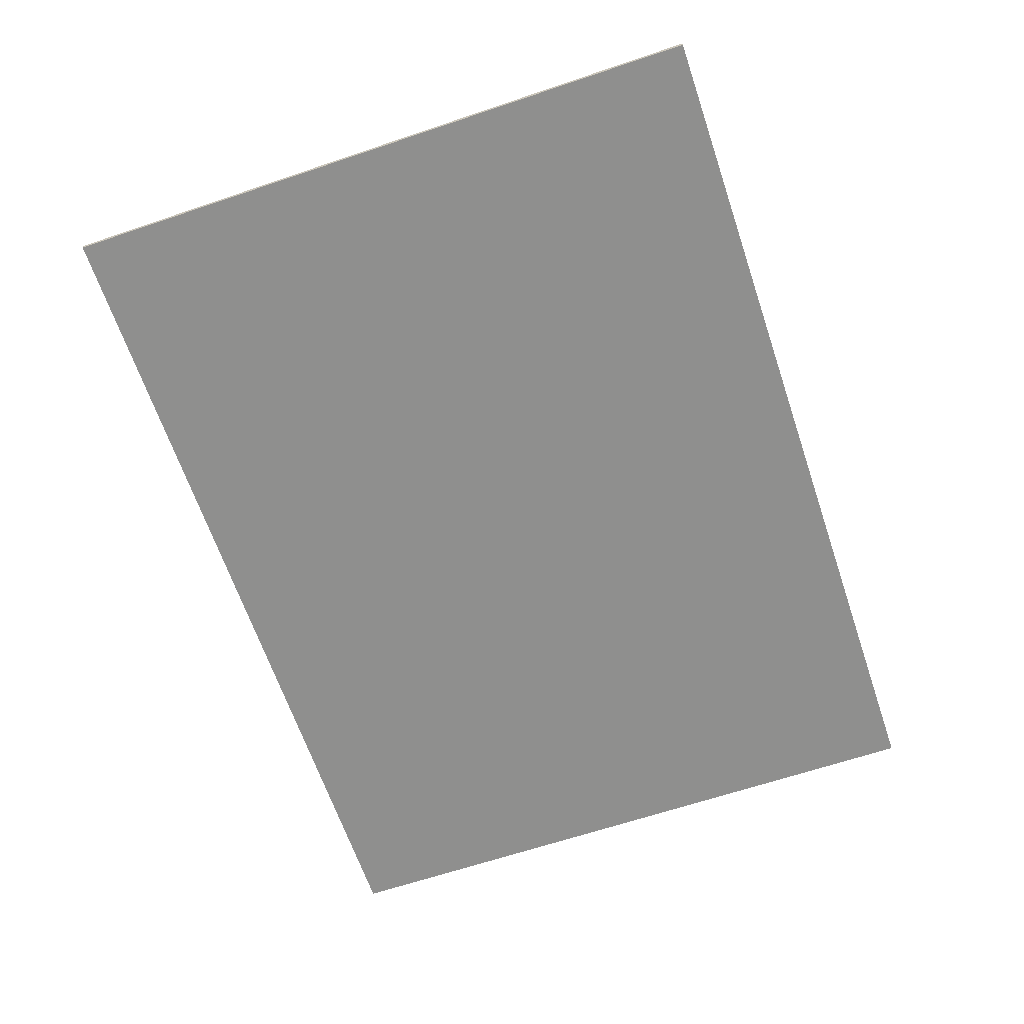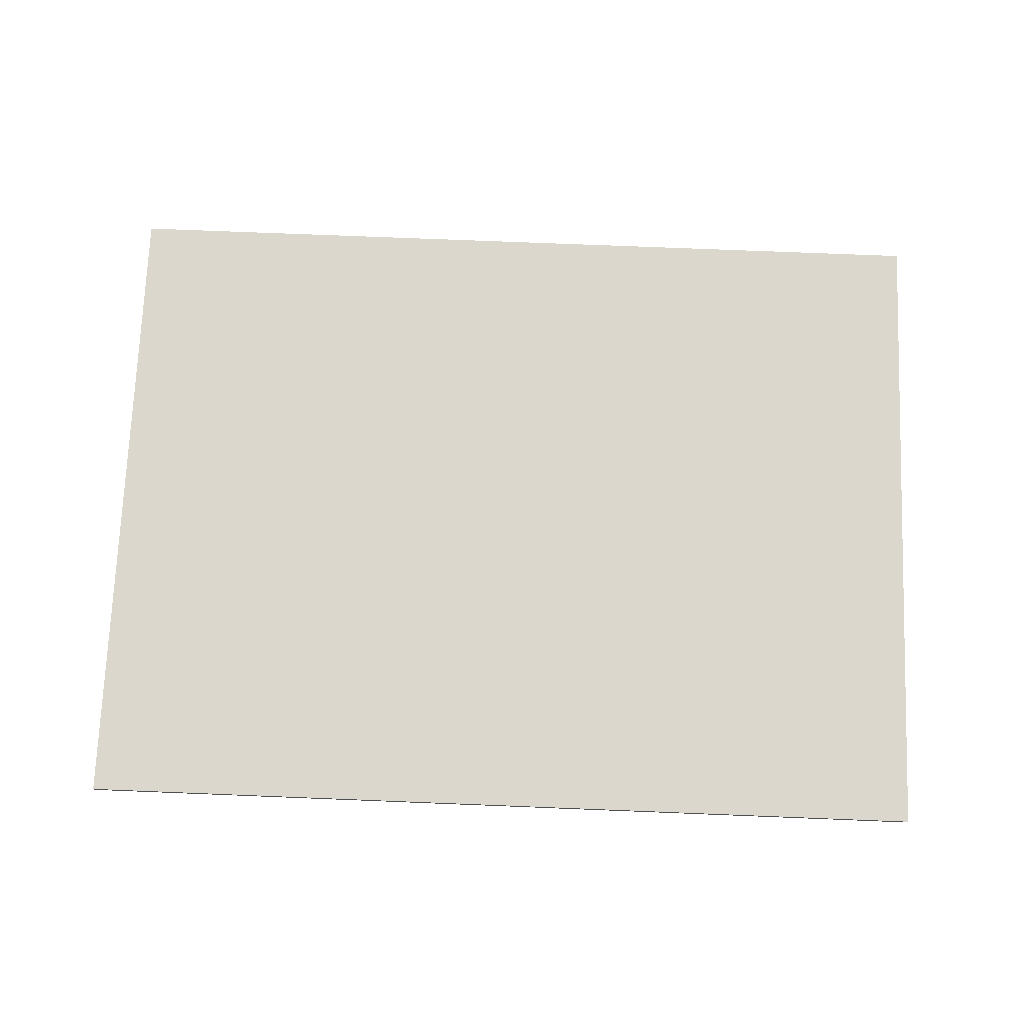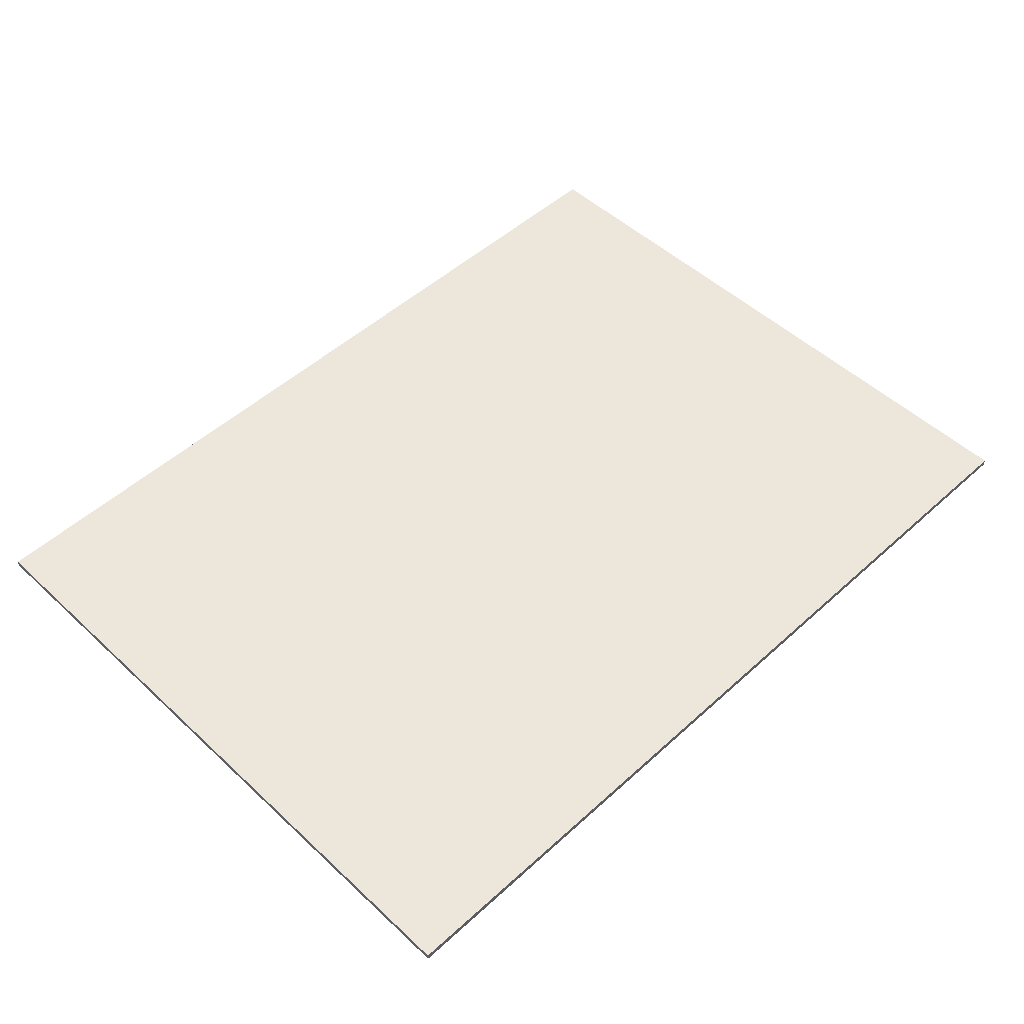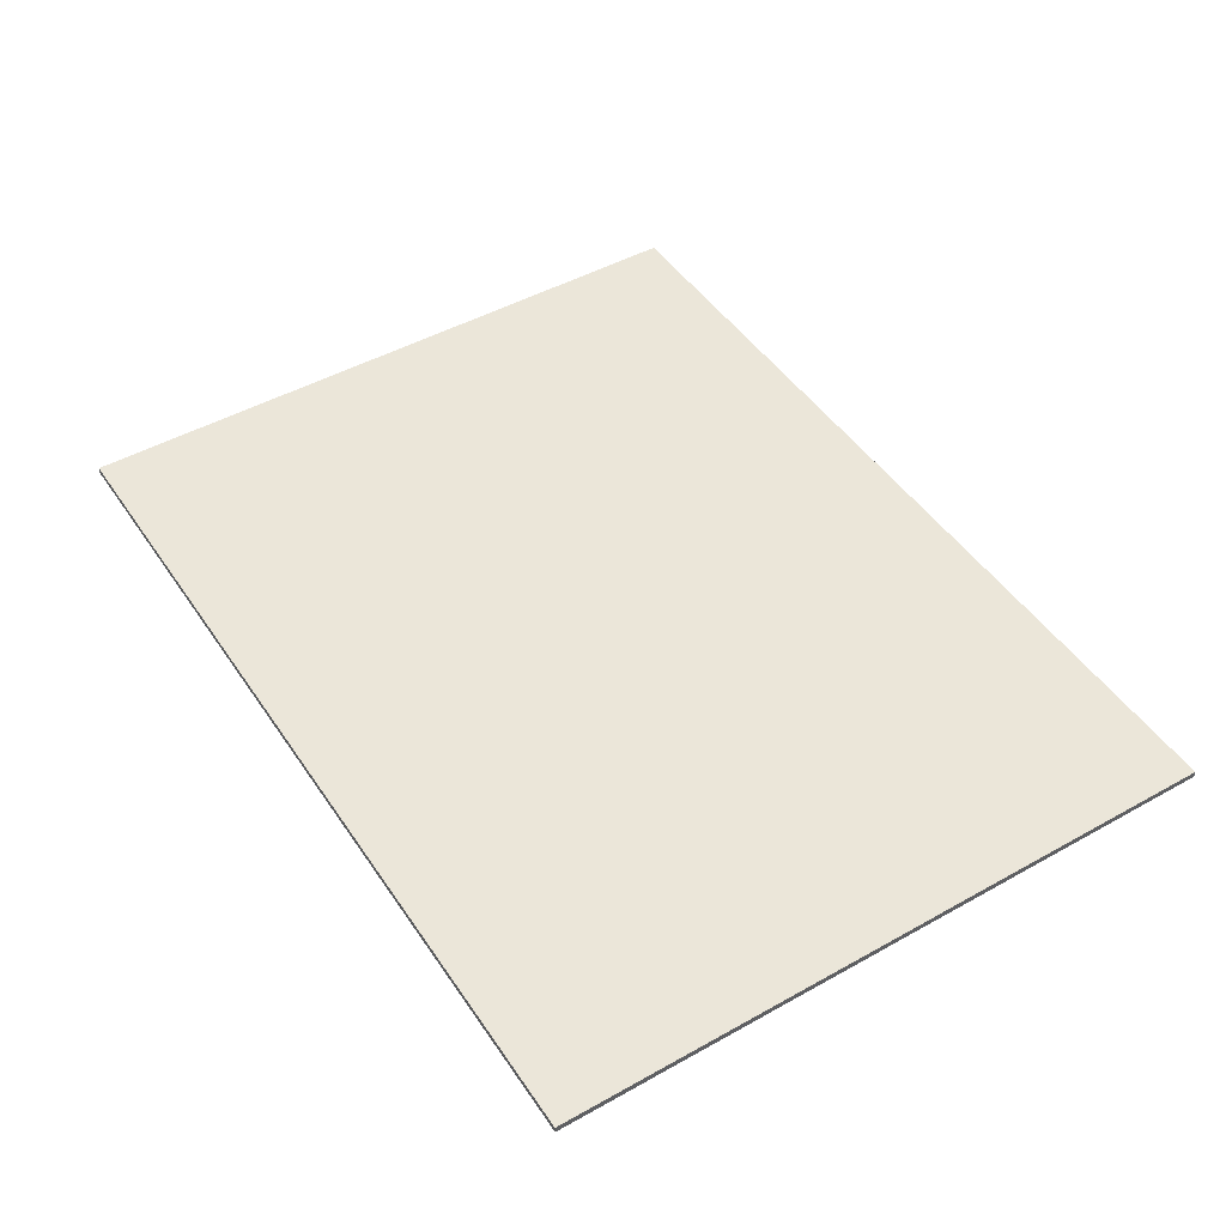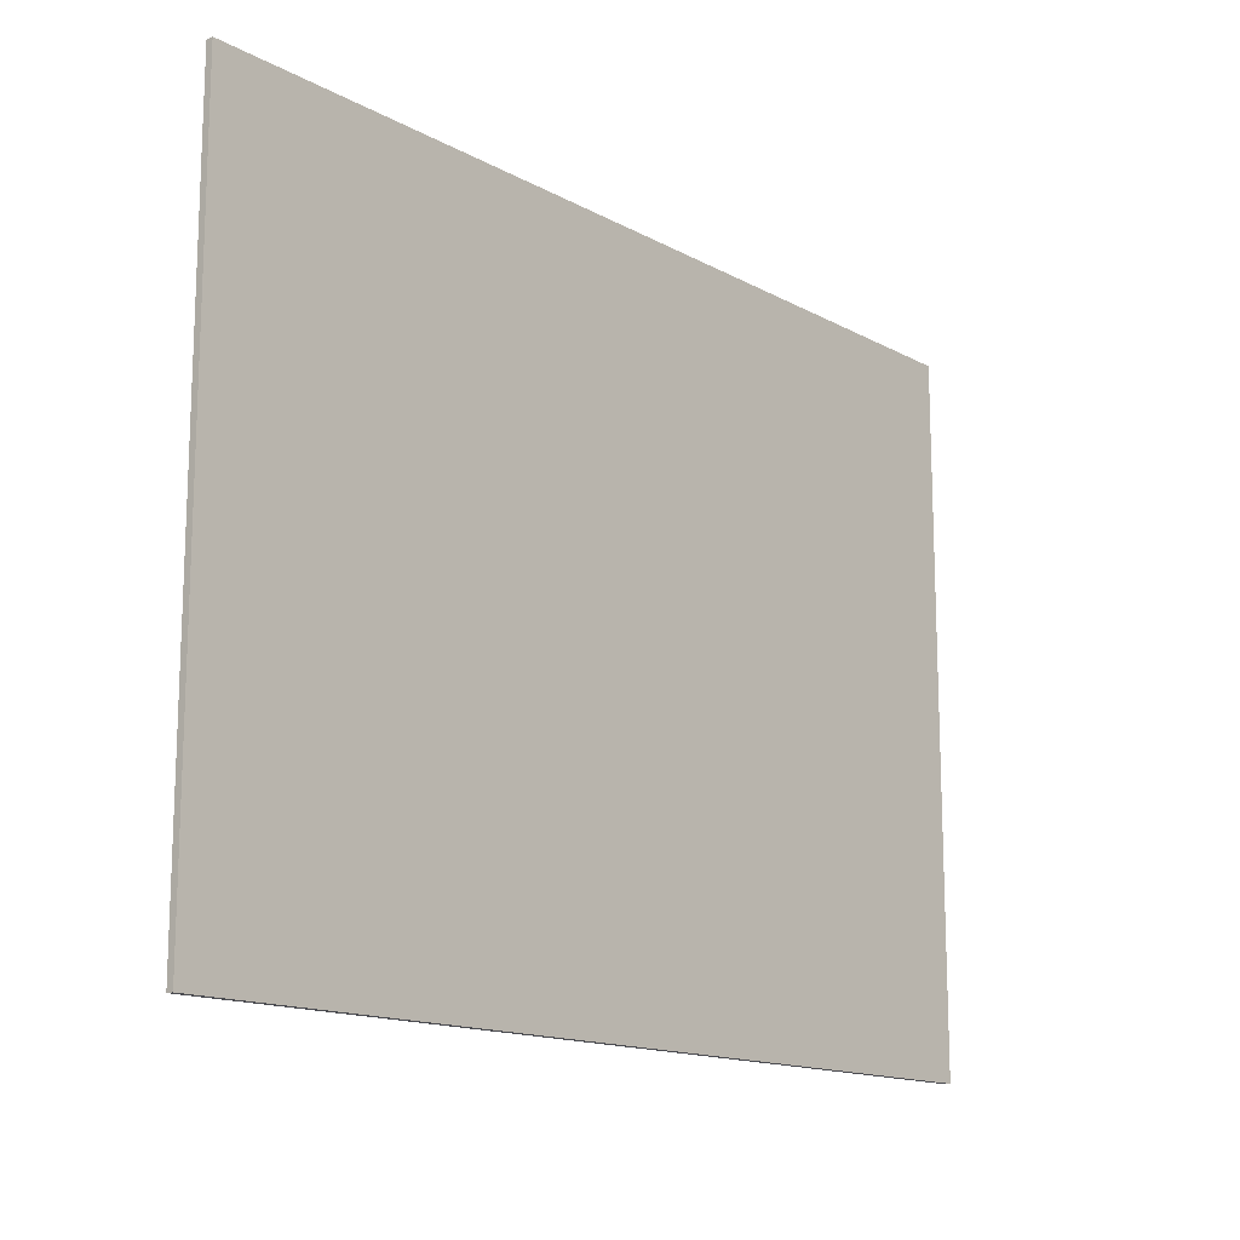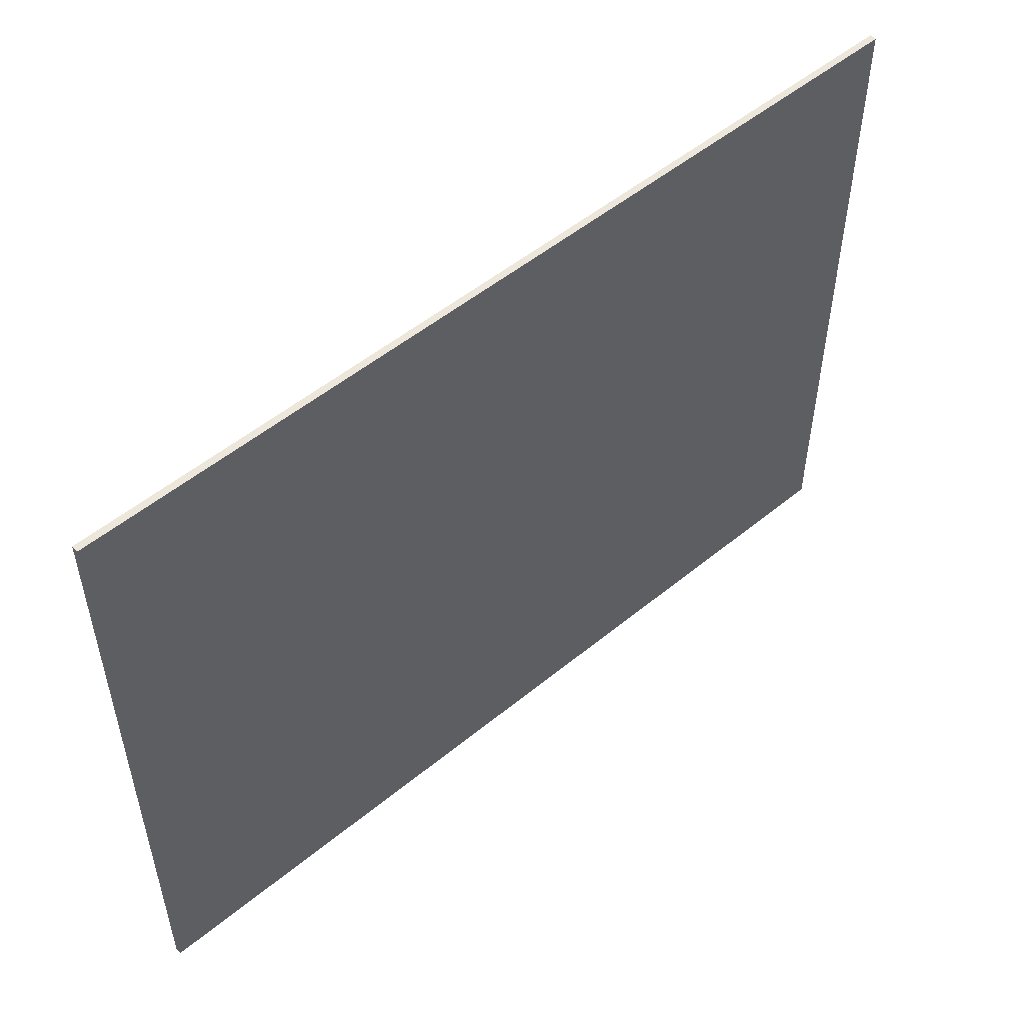
<metadata>
{"format":"obj","ext":"obj","renderer":"f3d","projection":"perspective","resolution":1024,"background":"white","views":[{"elev":-65.1,"azim":108.7,"up":"+Z"},{"elev":73.3,"azim":2.3,"up":"+Z"},{"elev":50.7,"azim":135.3,"up":"+Z"},{"elev":47.2,"azim":-122.3,"up":"+Z"},{"elev":-14.6,"azim":130.5,"up":"+Y"},{"elev":52.3,"azim":138.5,"up":"+Y"}]}
</metadata>
<code>
o Group44/mesh107/mesh107-geometry#mesh107-geometry
v 0.6965 -0.5965 -0.3987
v -0.7465 -0.5965 -0.3879
v -0.7465 -0.5965 -0.3987
v 0.6965 -0.5965 -0.3879
v -0.7465 0.4908 -0.3987
v 0.6965 0.4908 -0.3879
v -0.7465 0.4908 -0.3879
v 0.6965 0.4908 -0.3987
f 1 2 3
f 2 1 4
f 3 2 1
f 4 1 2
f 2 5 3
f 3 5 2
f 5 1 3
f 3 1 5
f 1 6 4
f 4 6 1
f 6 2 4
f 4 2 6
f 5 2 7
f 7 2 5
f 1 5 8
f 8 5 1
f 6 1 8
f 8 1 6
f 2 6 7
f 7 6 2
f 6 5 7
f 7 5 6
f 5 6 8
f 8 6 5

</code>
